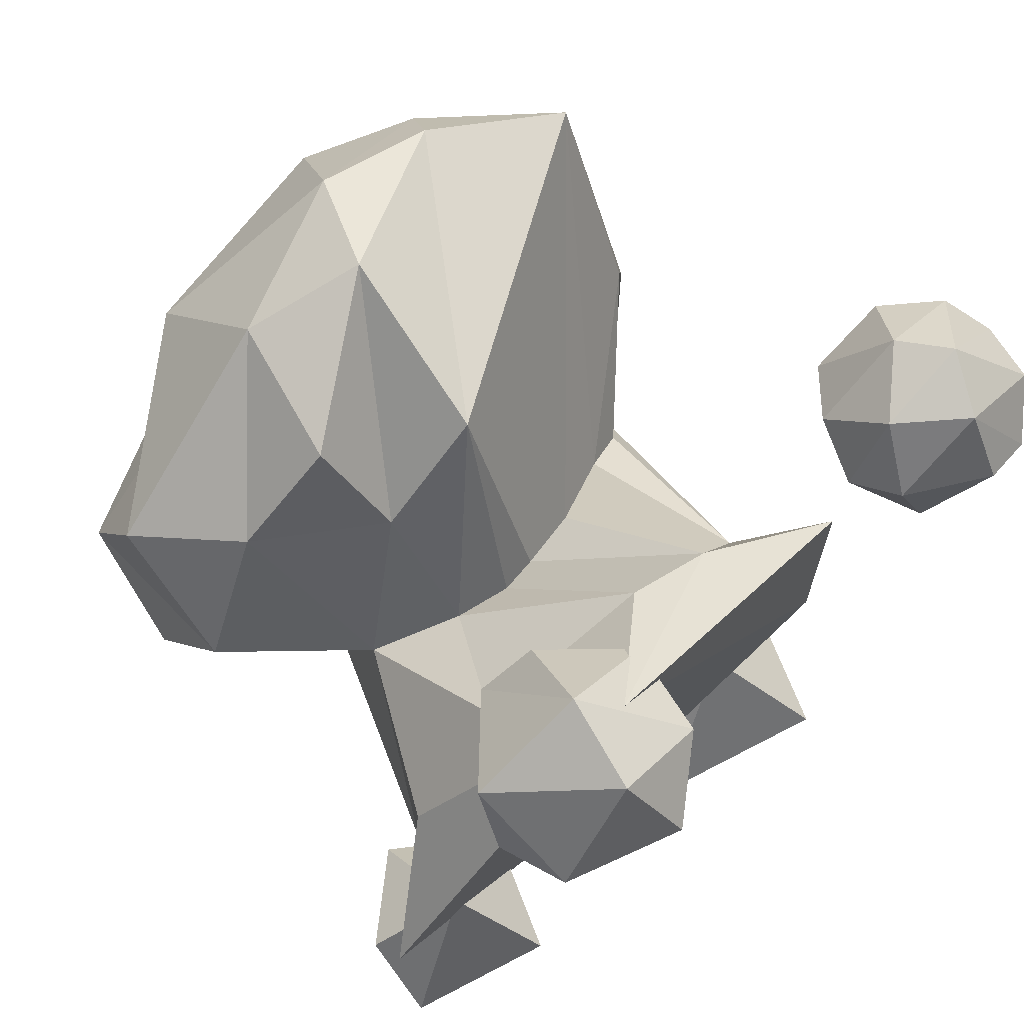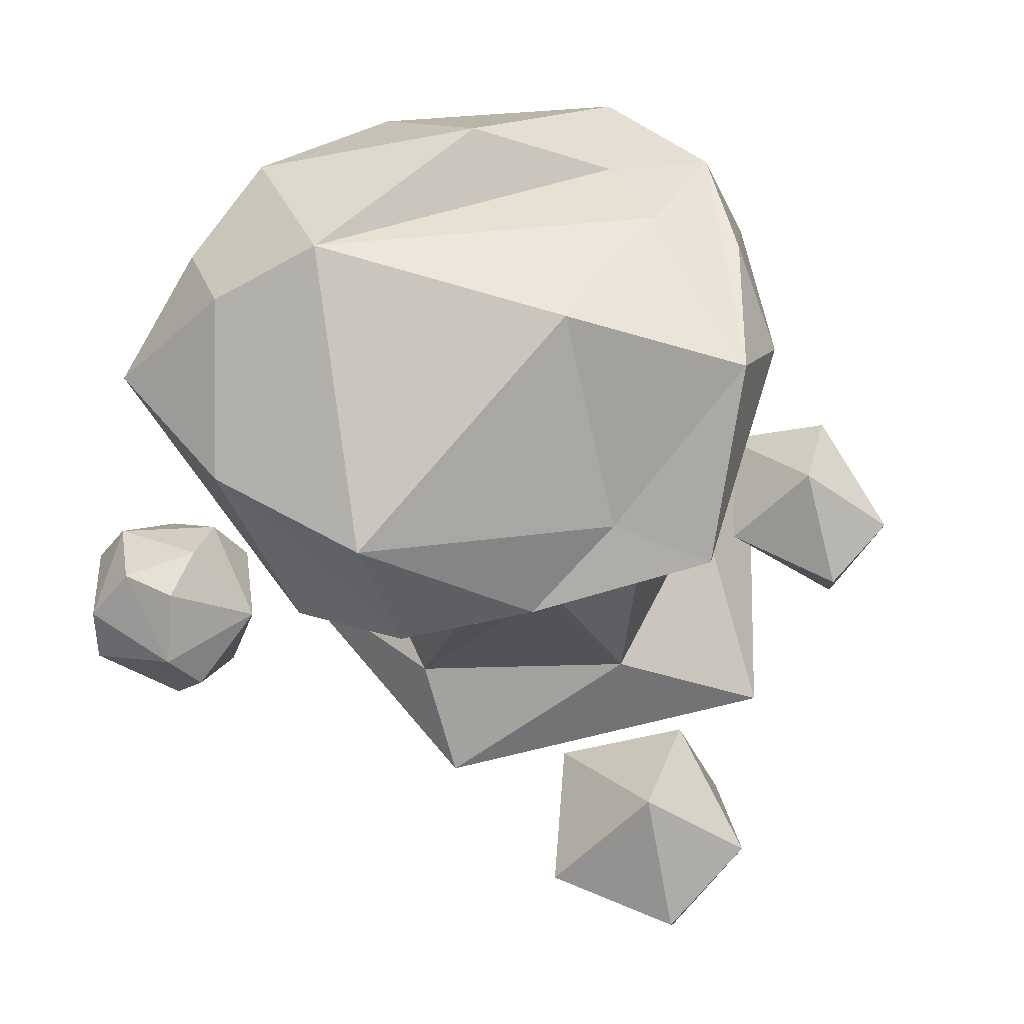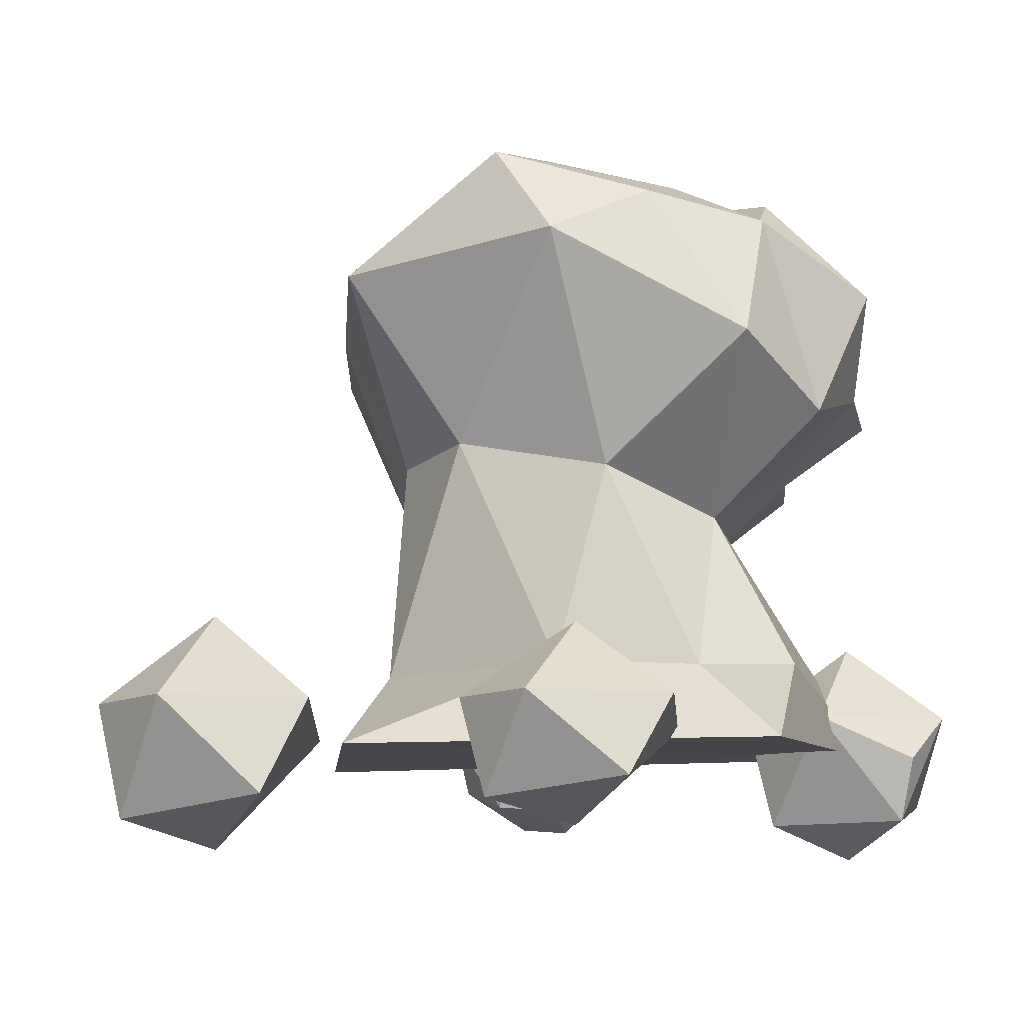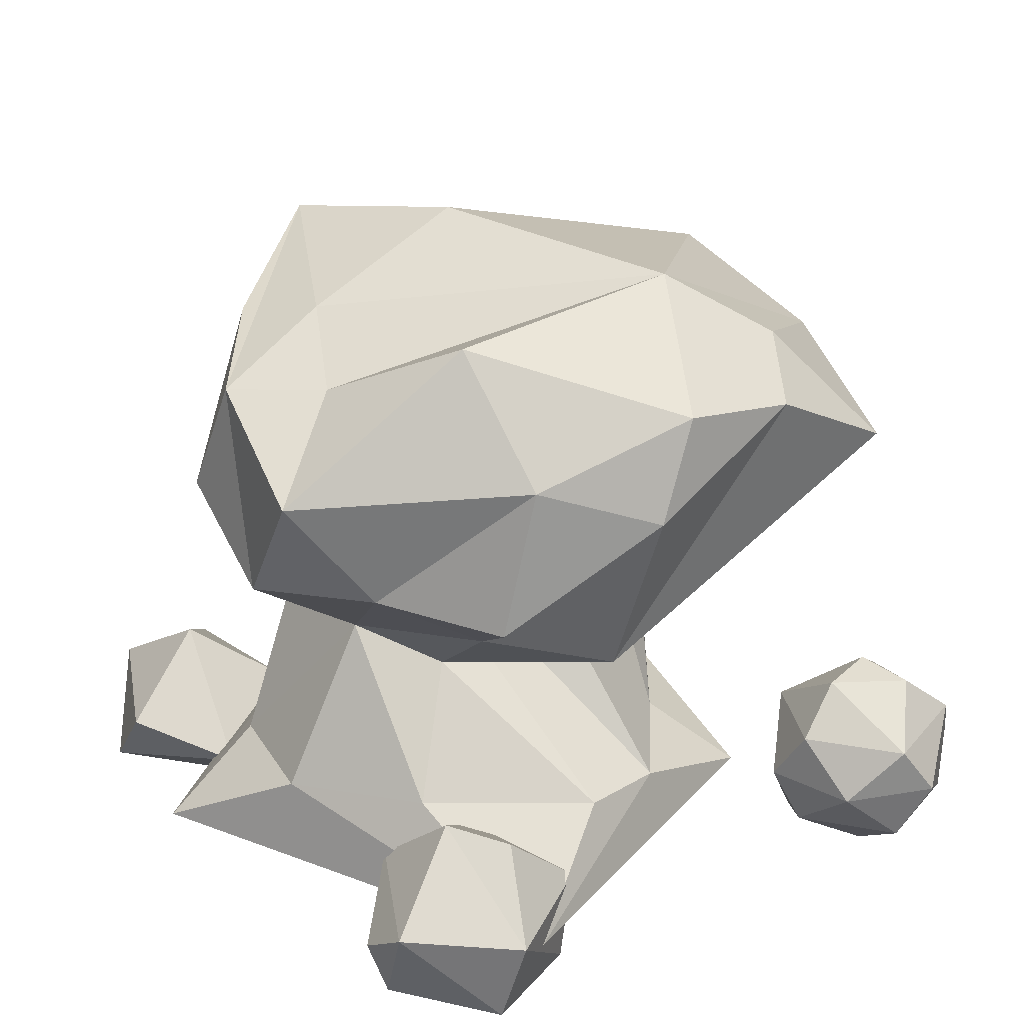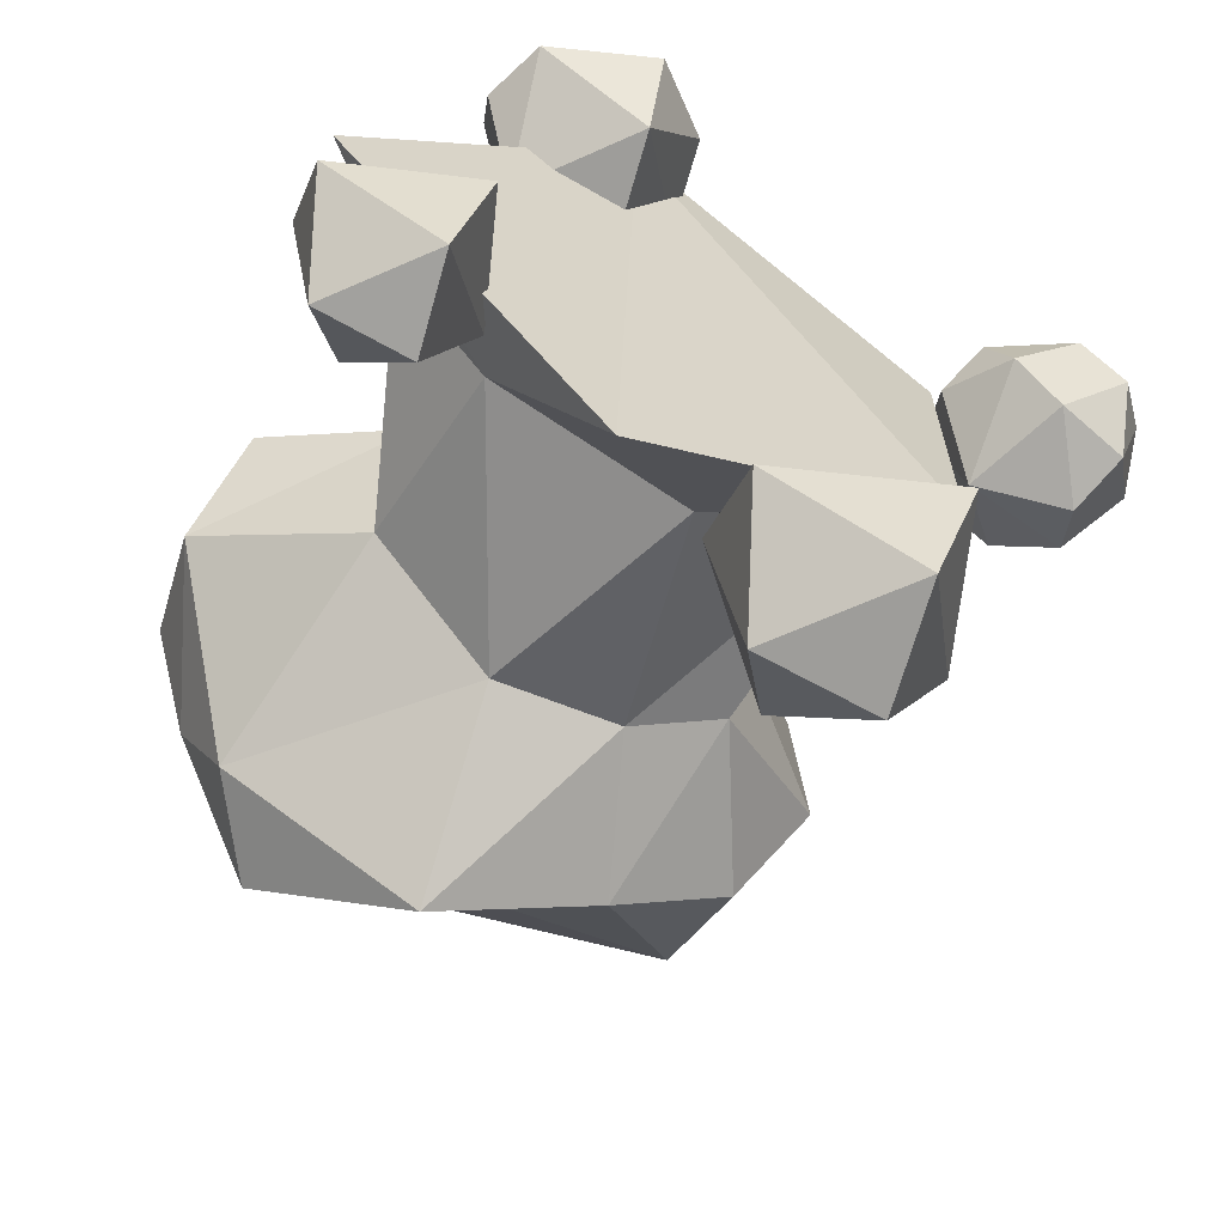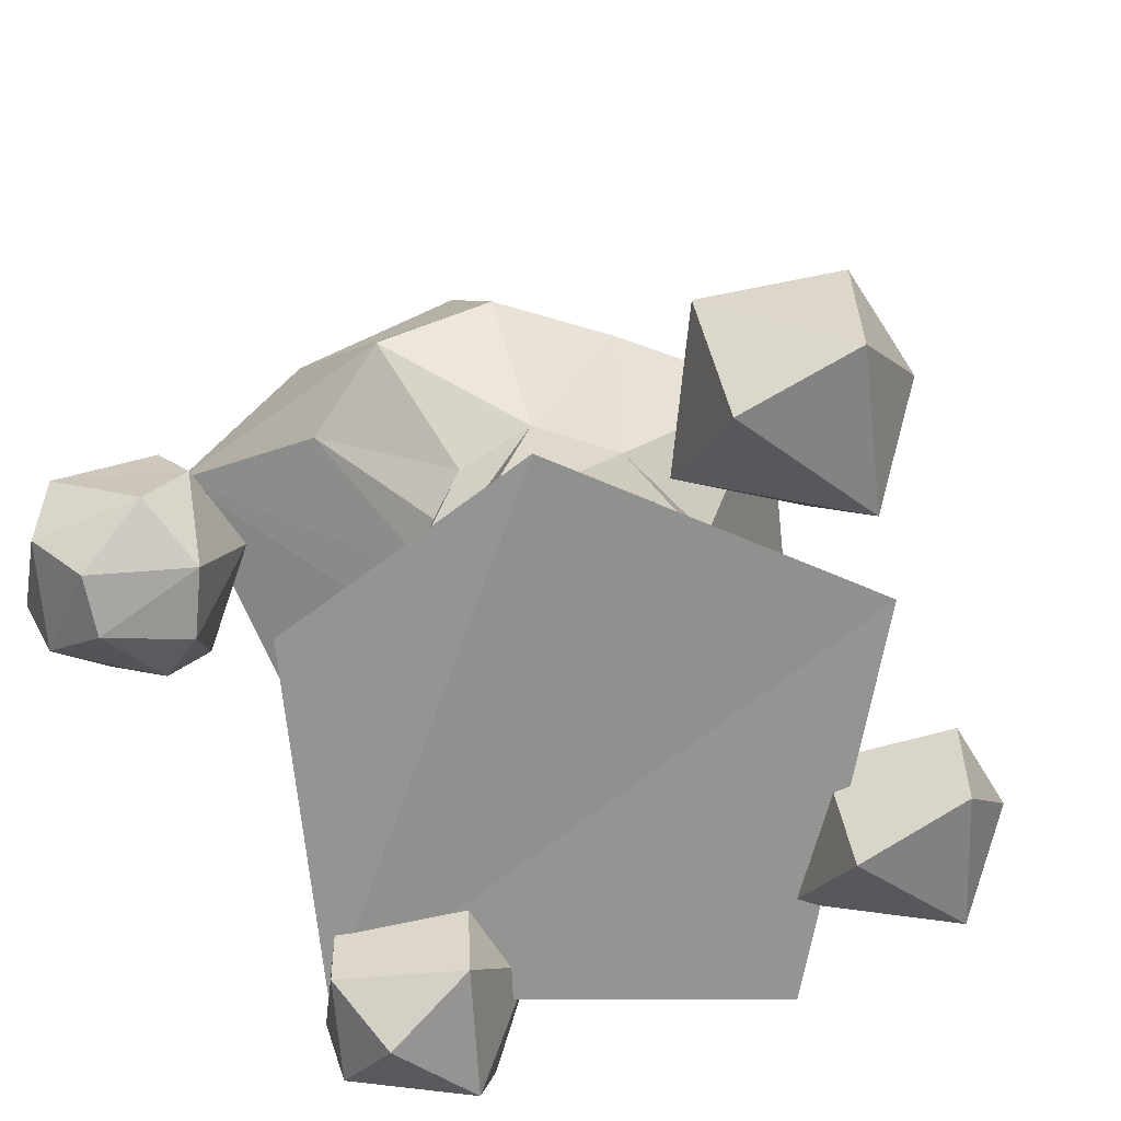
<metadata>
{"format":"obj","ext":"obj","renderer":"f3d","projection":"perspective","resolution":1024,"background":"white","views":[{"elev":76.6,"azim":-44.4,"up":"+Z"},{"elev":67.9,"azim":141.5,"up":"+Y"},{"elev":-7.8,"azim":-120.6,"up":"+Y"},{"elev":30.9,"azim":-21.2,"up":"+Y"},{"elev":-62.2,"azim":-28.9,"up":"+Z"},{"elev":-67.5,"azim":130.4,"up":"+Y"}]}
</metadata>
<code>
o Icosphere.001_Icosphere.002
v 0.9423 -0.1331 0.3956
v 1.01 0.2135 0.8532
v 0.769 0.2135 0.6796
v 0.8435 0.1674 0.375
v 1.157 0.2135 0.3956
v 1.249 0.2135 0.6777
v 1.034 0.3467 0.5235
v 0.9839 -0.2162 0.6777
v 1.008 -0.08305 0.8532
v 1.249 -0.08305 0.6796
v 1.128 -0.2059 0.6006
v 0.7684 -0.08305 0.6777
v 0.8093 -0.1418 0.5309
v 1.158 -0.08305 0.3968
v 1.304 0.08041 0.6006
v 1.1 0.08041 0.8816
v 0.8425 0.06524 0.8296
v 0.7134 0.05007 0.6006
v 1.1 0.08041 0.3195
v 1.105 0.3363 0.6703
v 0.8903 0.3363 0.6006
f 8 13 1
f 8 1 11
f 1 13 4
f 10 15 16
f 9 16 17
f 1 4 19
f 14 19 15
f 2 6 20
f 3 2 21
f 4 3 21
f 5 4 7
f 6 5 20
f 20 5 7
f 7 4 21
f 21 20 7
f 21 2 20
f 15 5 6
f 15 19 5
f 19 4 5
f 18 3 4
f 17 2 3
f 17 16 2
f 16 6 2
f 16 15 6
f 14 1 19
f 4 13 18
f 13 12 18
f 18 17 3
f 18 12 17
f 12 9 17
f 9 10 16
f 10 14 15
f 11 1 14
f 13 8 12
f 8 9 12
f 10 11 14
f 8 11 9
f 11 10 9
o Icosphere.003_Icosphere.004
v -0.3037 -0.2059 0.608
v -0.3081 0.09615 1.141
v -0.5359 0.1096 0.6095
v -0.236 0.09615 0.5683
v -0.06412 0.09615 0.8806
v -0.4171 0.3143 0.8049
v -0.3129 -0.3064 0.8806
v -0.3661 -0.1493 1.104
v -0.1171 -0.1493 0.9244
v -0.6138 -0.1924 0.8427
v -0.6254 0.1084 0.9951
v -0.6704 -0.0117 0.8427
v -0.2659 0.2842 0.9148
f 28 31 22
f 22 31 24
f 30 26 23
f 29 23 32
f 22 24 25
f 22 25 26
f 23 26 34
f 32 23 27
f 24 32 27
f 25 24 27
f 26 25 34
f 34 25 27
f 27 23 34
f 33 32 24
f 24 31 33
f 33 31 32
f 31 29 32
f 29 30 23
f 30 22 26
f 28 29 31
f 30 28 22
f 28 30 29
o Icosphere.002_Icosphere.007
v -0.7726 -0.1452 -0.6551
v -0.8008 0.0368 -0.07098
v -0.9742 0.1244 -0.6535
v -0.7139 0.1129 -0.6963
v -0.5646 0.1129 -0.3726
v -0.8258 0.3152 -0.4118
v -0.7033 -0.2131 -0.335
v -1.081 -0.09154 -0.4118
v -1.052 0.1233 -0.2539
f 41 42 35
f 35 42 37
f 41 39 36
f 35 37 38
f 35 38 39
f 36 39 40
f 43 36 40
f 37 43 40
f 38 37 40
f 39 38 40
f 42 43 37
f 42 36 43
f 41 35 39
f 41 36 42
o Icosphere.007_Icosphere.009
v 0.3584 -0.1901 -1.197
v 0.3232 0.04081 -0.5853
v 0.1065 0.152 -1.195
v 0.4318 0.1374 -1.24
v 0.6182 0.1374 -0.9009
v 0.2919 0.394 -0.942
v 0.4449 -0.2762 -0.8616
v -0.02703 -0.122 -0.942
v 0.009527 0.1506 -0.7767
f 50 51 44
f 44 51 46
f 50 48 45
f 44 46 47
f 44 47 48
f 45 48 49
f 52 45 49
f 46 52 49
f 47 46 49
f 48 47 49
f 51 52 46
f 51 45 52
f 50 44 48
f 50 45 51
o Cylinder
v 0.615 -0.03729 -0.3886
v -0.08769 1.787 -0.02865
v 0.6444 0.01749 0.4453
v 0.3077 1.776 0.5639
v -0.2199 0.004332 1.041
v -0.286 1.691 0.6233
v -1.034 0.01848 0.09791
v -0.5773 1.5 0.3645
v -0.2827 0.008162 -0.8174
v -0.5247 1.624 0.1173
v 0.03165 0.8238 0.915
v -0.4959 0.6731 0.2707
v -0.06693 1.357 -0.7024
v 0.3835 1.253 -0.482
v 0.7032 1.185 -0.2972
v -0.8898 1.142 0.1092
v -0.68 1.557 -0.07629
v 0.0872 1.401 -0.4664
v 0.7087 1.527 -0.1343
v 0.8633 1.42 0.3199
v 0.5796 1.61 0.6786
v 0.2176 1.56 0.9604
v -0.203 1.408 0.9336
v -0.7857 1.306 0.6132
v -0.8176 1.476 0.2203
v -0.4079 1.686 -0.41
v -0.2717 0.5586 0.3807
v 0.2081 0.8556 -0.3596
v 0.4274 0.1871 0.3065
v 0.2856 0.1838 0.6312
v 0.05544 0.2234 0.7517
v -0.428 0.2755 0.6384
v -0.7369 0.2394 0.3699
v -0.7613 0.2244 0.02747
v -0.4987 0.2429 -0.2713
v 0.03262 0.2135 -0.5061
v 0.5229 0.1753 -0.1199
v 0.8557 1.03 -0.006679
v 0.8625 1.297 0.787
v 0.5274 1.5 0.8799
v 0.1096 1.305 1.035
v -0.3059 1.018 0.9691
v -0.5755 1.041 0.7246
v -0.8239 0.9511 0.4048
v -0.5965 1.437 -0.3451
v -0.1429 0.8874 -0.3763
v -0.5149 0.7978 -0.1135
v -0.2612 0.8197 0.6883
v 0.7719 0.9714 0.2976
v 0.4567 0.773 -0.2375
v 0.5001 0.7236 -0.01751
v 0.1469 0.5611 0.3156
v -0.01028 0.5416 0.3038
v 0.335 0.6312 0.2159
v -0.1177 0.5275 0.3454
v 0.4514 0.6652 0.1144
f 54 71 70
f 56 73 72
f 73 56 74
f 74 58 75
f 58 76 75
f 60 77 76
f 77 62 78
f 54 70 78
f 65 80 98
f 97 98 99
f 92 63 91
f 68 69 97
f 74 93 92
f 72 91 90
f 71 56 72
f 78 65 97
f 78 70 65
f 77 69 68
f 95 76 96
f 73 92 91
f 71 72 67
f 71 67 66
f 65 70 66
f 102 90 103
f 81 106 104 82
f 79 84 83
f 64 85 84
f 99 87 86
f 98 88 87
f 61 88 53
f 89 55 53
f 59 87 61
f 95 96 64
f 100 64 79
f 63 100 79
f 74 56 58
f 76 58 60
f 60 62 77
f 60 58 56
f 78 62 54
f 57 61 53
f 95 100 94
f 97 65 98
f 68 97 99
f 66 80 65
f 100 93 94
f 63 93 100
f 102 67 90
f 102 66 67
f 93 75 94
f 75 95 94
f 96 77 68
f 67 72 90
f 69 78 97
f 69 77 78
f 89 80 102
f 95 75 76
f 92 73 74
f 72 73 91
f 70 71 66
f 86 64 99
f 81 108 106
f 82 104 105
f 83 107 79
f 79 64 84
f 57 82 83
f 87 99 98
f 98 80 88
f 82 105 107 83
f 53 88 89
f 55 89 81
f 55 81 82
f 57 85 59
f 83 84 57
f 68 64 96
f 59 85 86
f 59 86 87
f 61 87 88
f 90 91 101
f 92 93 63
f 90 101 103
f 102 81 89
f 71 54 56
f 54 62 56
f 62 60 56
f 53 55 57
f 57 59 61
f 95 64 100
f 66 102 80
f 93 74 75
f 96 76 77
f 89 88 80
f 86 85 64
f 57 55 82
f 57 84 85
f 68 99 64
f 103 81 102
f 103 101 108
f 79 107 63
f 106 101 91
f 107 105 63
f 104 106 91
f 105 104 91 63
f 108 81 103
f 106 108 101

</code>
